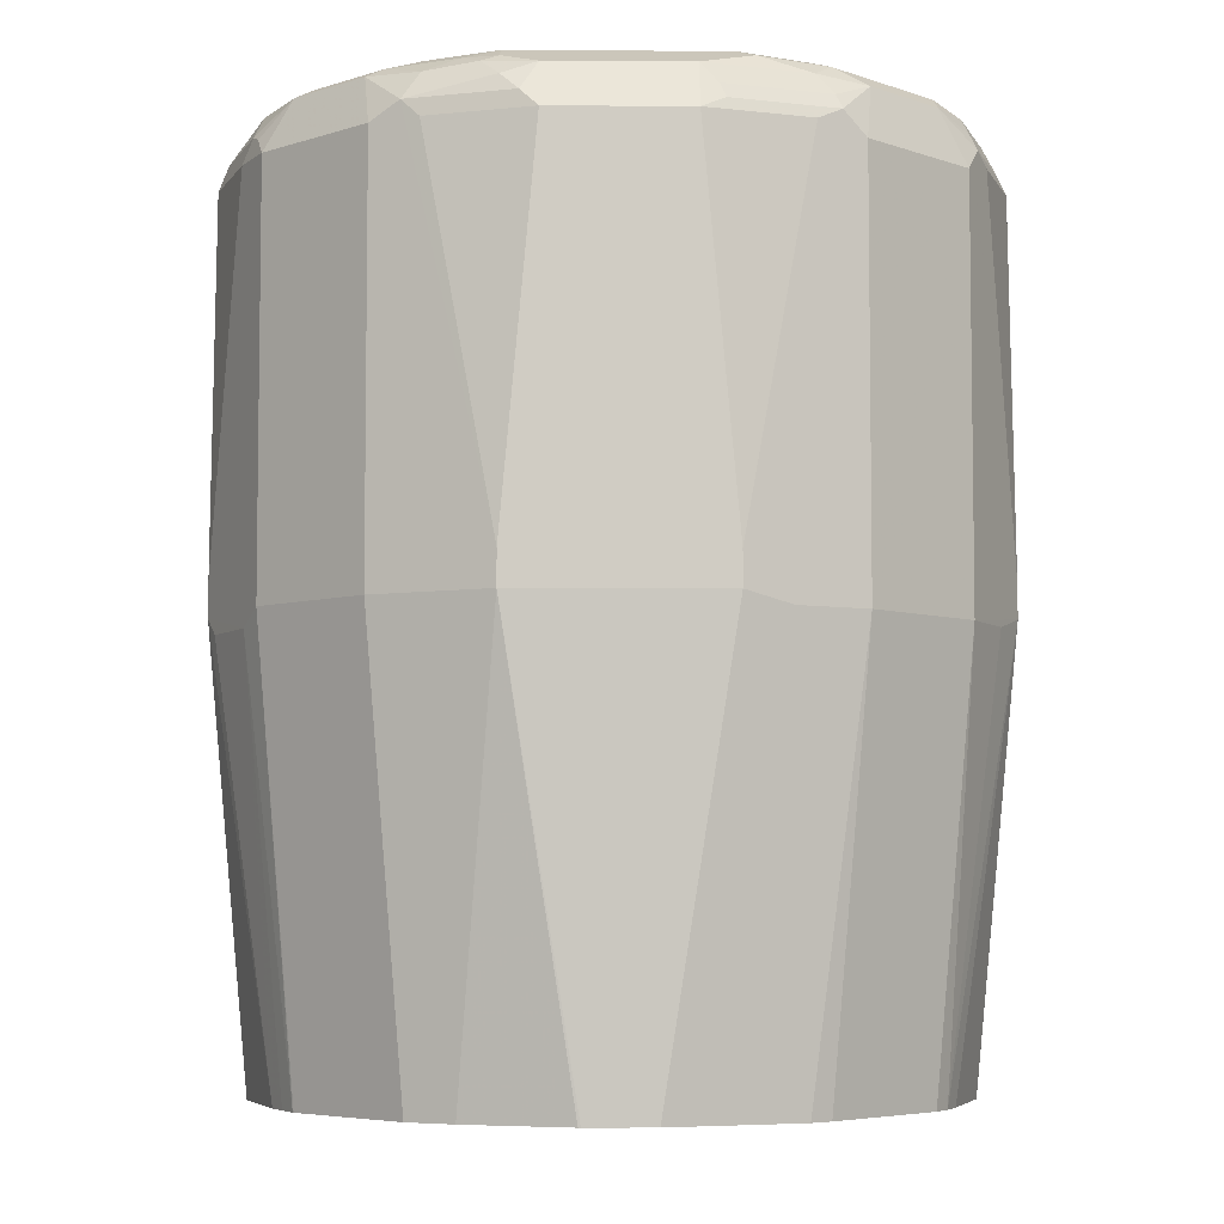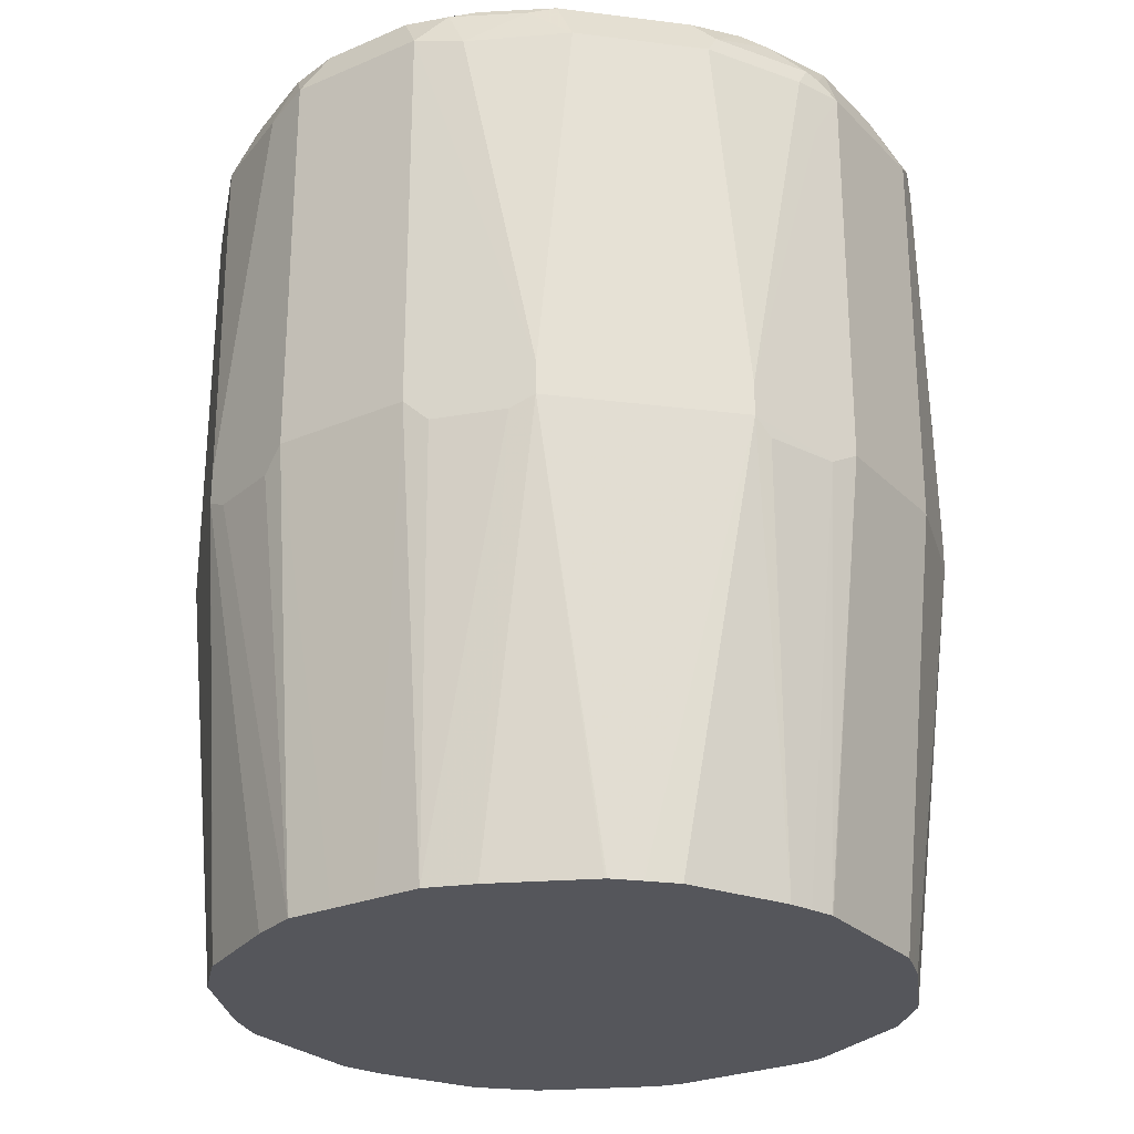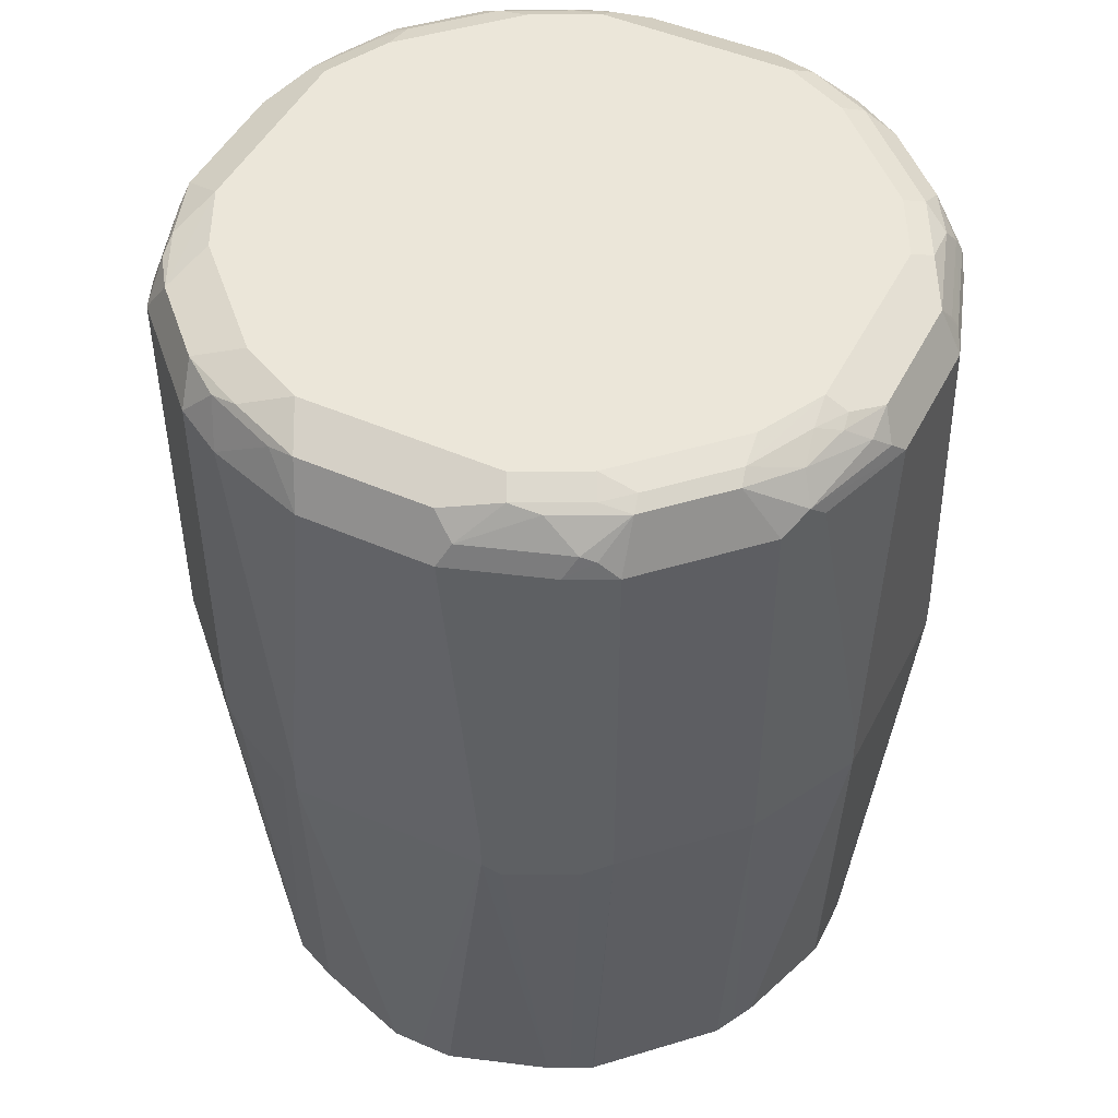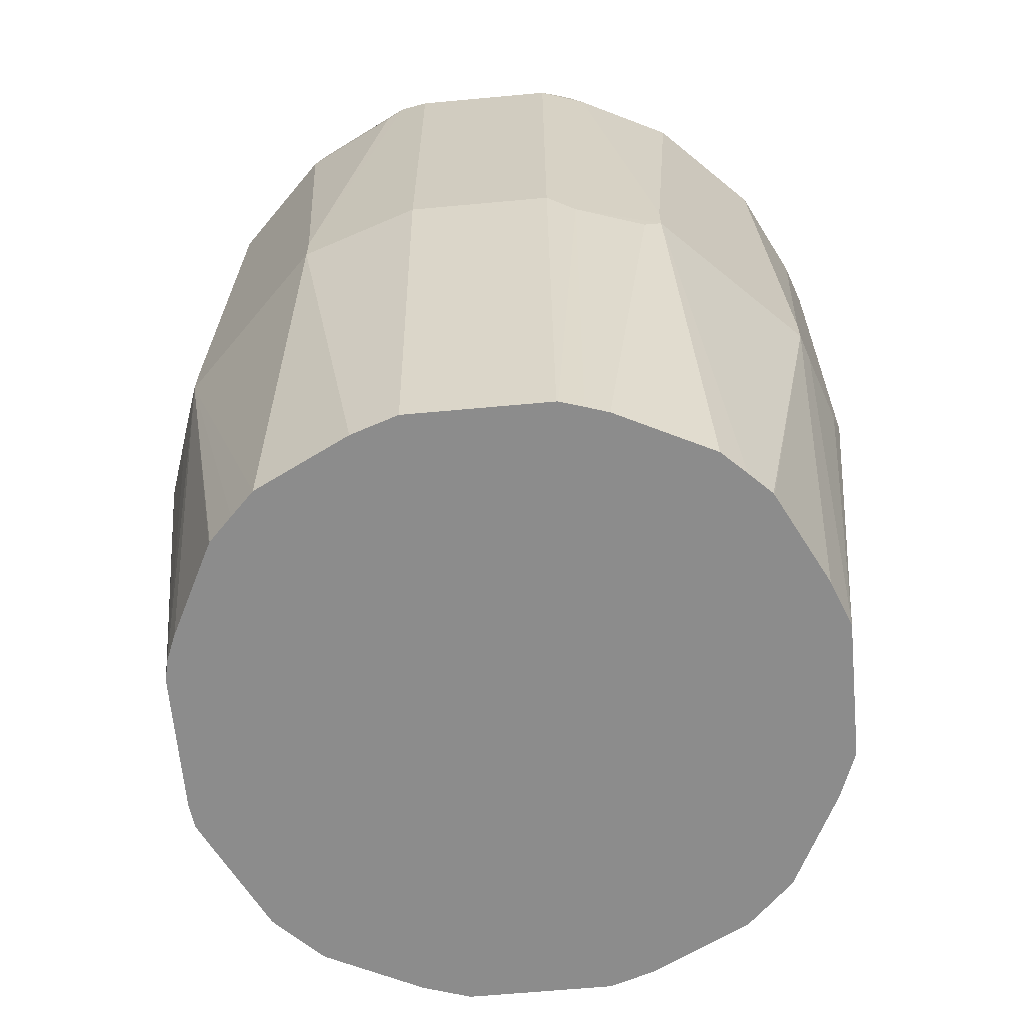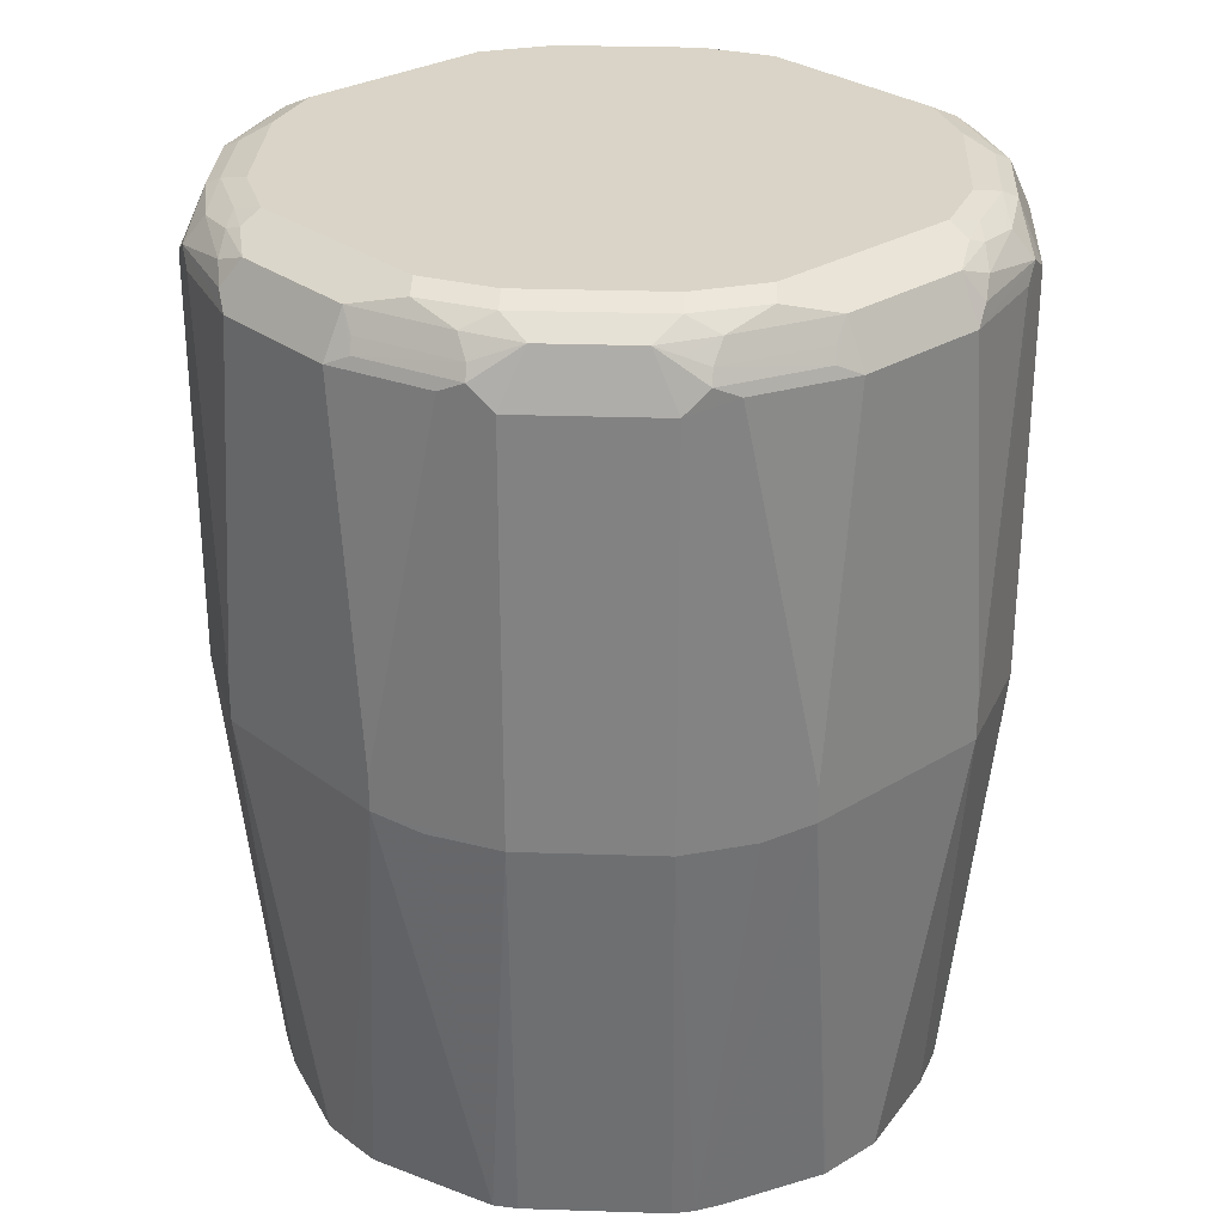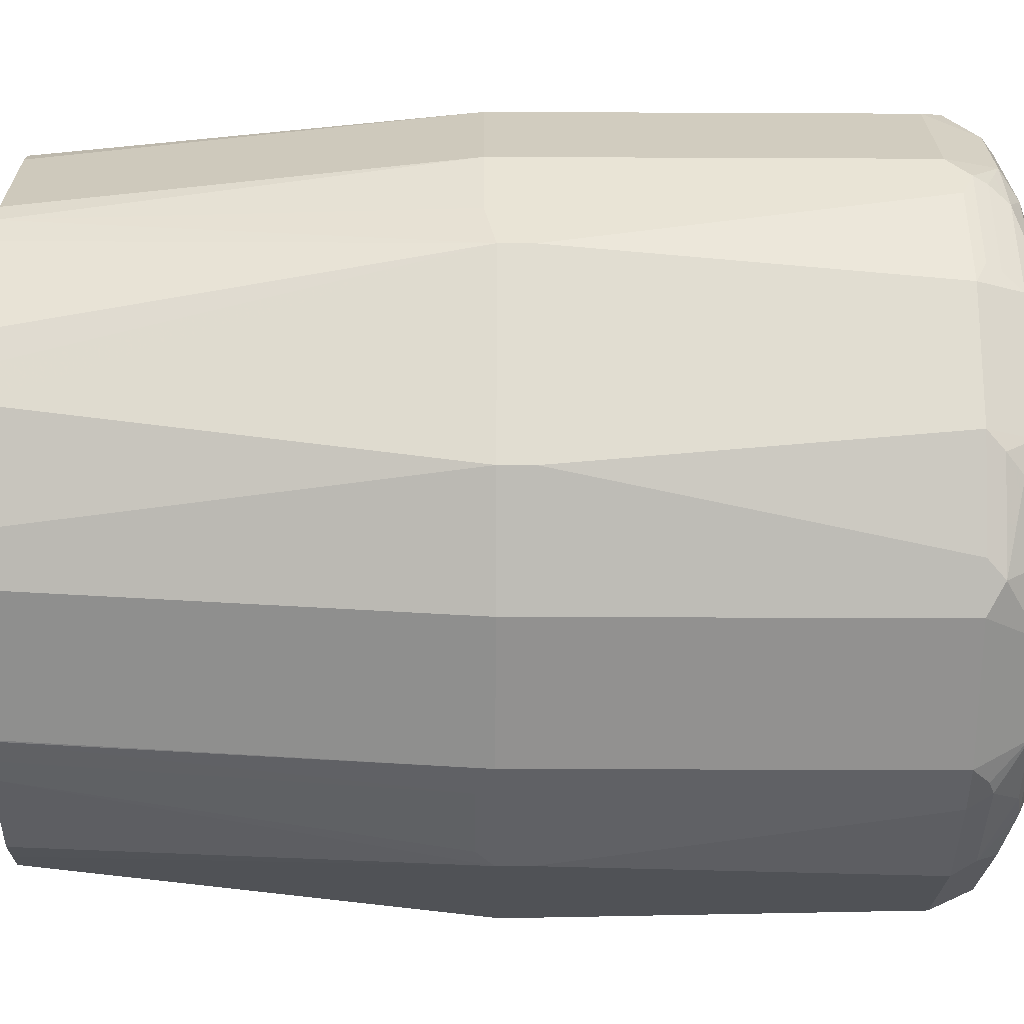
<metadata>
{"format":"obj","ext":"obj","renderer":"f3d","projection":"perspective","resolution":1024,"background":"white","views":[{"elev":-5.5,"azim":179.0,"up":"+Z"},{"elev":-26.2,"azim":78.9,"up":"+Z"},{"elev":47.7,"azim":116.3,"up":"+Z"},{"elev":-64.2,"azim":-39.7,"up":"+Z"},{"elev":28.8,"azim":-132.2,"up":"+Z"},{"elev":-21.0,"azim":-90.5,"up":"+Y"}]}
</metadata>
<code>
v -0.1144 0.03121 0.8115
v -0.1144 -0.03121 0.8115
v -0.1144 0.03121 0.8219
v -0.0971 0.06587 0.8081
v -0.1075 0.04508 0.8081
v -0.09043 0.04963 0.6758
v -0.09374 0.04161 0.6758
v -0.1039 0.01093 0.6758
v -0.104 0.0104 0.6758
v -0.1041 0 0.6758
v -0.1042 -0.0104 0.6758
v -0.0971 -0.06587 0.8115
v -0.1144 -0.03121 0.8219
v -0.09386 -0.04161 0.6758
v -0.09032 -0.04871 0.6758
v -0.1144 0.02079 0.9364
v -0.104 0.052 0.9364
v -0.0971 0.06587 0.9329
v -0.06587 0.0971 0.8081
v -0.08669 0.05548 0.6758
v -0.087 -0.05532 0.6758
v -0.06587 -0.0971 0.8115
v -0.0971 -0.06587 0.9364
v -0.1014 -0.05722 0.9416
v -0.104 -0.052 0.9364
v -0.1144 -0.02079 0.9364
v -0.1075 0.02079 0.9502
v -0.111 0.02774 0.9398
v -0.1006 0.05895 0.9398
v -0.08843 0.06762 0.9494
v -0.06587 0.0971 0.9329
v -0.03121 0.1144 0.8115
v -0.04508 0.1075 0.8081
v -0.04954 0.09114 0.6758
v -0.05548 0.08669 0.6758
v -0.05579 -0.08653 0.6758
v -0.05541 -0.08684 0.6758
v -0.05722 -0.1014 0.8063
v -0.03121 -0.1144 0.8115
v -0.06587 -0.0971 0.9364
v -0.08583 -0.06762 0.952
v -0.0971 -0.052 0.9502
v -0.1079 -0.03121 0.9468
v -0.1118 -0.02599 0.9416
v -0.1075 -0.02079 0.9502
v -0.0971 0.052 0.9502
v -0.09883 0.05722 0.9442
v -0.1092 0.02599 0.9442
v -0.09363 0.03121 0.9572
v -0.1006 0.03121 0.9537
v -0.09883 0.03641 0.9546
v -0.09363 0.06242 0.9468
v -0.08843 0.05722 0.9546
v -0.06762 0.08843 0.9494
v -0.05895 0.1006 0.9398
v -0.052 0.104 0.9364
v -0.03121 0.1144 0.8219
v 0.03121 0.1144 0.8115
v 0 0.1043 0.6758
v -0.0104 0.1041 0.6758
v -0.04161 0.09386 0.6758
v -0.04871 -0.09032 0.6758
v -0.03641 -0.1118 0.8063
v -0.04208 -0.09363 0.6758
v 0.03121 -0.1144 0.8115
v -0.03121 -0.1144 0.8219
v -0.01033 -0.1041 0.6758
v 0.000224 -0.1043 0.6758
v -0.05722 -0.1014 0.9207
v -0.052 -0.104 0.9364
v -0.05982 -0.09883 0.9416
v -0.06502 -0.08843 0.952
v -0.08451 -0.06242 0.9546
v -0.1014 -0.03641 0.952
v -0.09493 -0.04161 0.9546
v -0.1006 -0.03121 0.9537
v -0.09363 -0.03121 0.9572
v -0.08321 0.052 0.9572
v -0.07282 0.06242 0.9572
v -0.05722 0.08843 0.9546
v -0.052 0.0971 0.9502
v -0.06242 0.09363 0.9468
v -0.05722 0.09883 0.9442
v -0.02774 0.111 0.9398
v -0.02079 0.1144 0.9364
v 0.03121 0.1144 0.8219
v 0.06587 0.0971 0.8115
v 0.04871 0.09032 0.6758
v 0.04161 0.09386 0.6758
v 0.0104 0.1042 0.6758
v 0.009679 0.1043 0.6758
v 0.03813 -0.111 0.8081
v 0.05895 -0.1006 0.8081
v 0.06587 -0.0971 0.815
v 0.03121 -0.1144 0.8219
v 0.009926 -0.1043 0.6758
v 0.01049 -0.1041 0.6758
v 0.04185 -0.09386 0.6758
v -0.02079 -0.1144 0.9364
v -0.05548 -0.1006 0.9433
v -0.04421 -0.09883 0.952
v -0.05548 -0.09016 0.9537
v -0.06372 -0.08321 0.9546
v -0.07282 -0.06242 0.9572
v -0.08321 -0.052 0.9572
v -0.06242 0.07282 0.9572
v -0.052 0.08321 0.9572
v -0.03121 0.09363 0.9572
v -0.03641 0.09883 0.9546
v -0.02079 0.1075 0.9502
v -0.02599 0.1092 0.9442
v 0.02079 0.1144 0.9364
v 0.052 0.104 0.9364
v 0.05722 0.1014 0.9416
v 0.06587 0.0971 0.9364
v 0.0971 0.06587 0.8115
v 0.05532 0.087 0.6758
v 0.05626 -0.08747 0.6758
v 0.06668 -0.07707 0.6758
v 0.0971 -0.06587 0.815
v 0.06587 -0.0971 0.9398
v 0.052 -0.104 0.9364
v 0.02079 -0.1144 0.9364
v -0.02426 -0.111 0.9433
v -0.03466 -0.1006 0.9537
v -0.03121 -0.09363 0.9572
v -0.052 -0.08321 0.9572
v -0.06242 -0.07282 0.9572
v -0.03121 0.1006 0.9537
v 0.03121 0.09363 0.9572
v 0.02079 0.1075 0.9502
v 0.02599 0.1118 0.9416
v 0.03121 0.1079 0.9468
v 0.052 0.0971 0.9502
v 0.06762 0.08583 0.952
v 0.0971 0.06587 0.9364
v 0.1144 0.03121 0.8115
v 0.1014 0.05722 0.8063
v 0.08684 0.05541 0.6758
v 0.08653 0.05579 0.6758
v 0.07707 -0.06668 0.6758
v 0.08747 -0.05626 0.6758
v 0.1006 -0.05895 0.8081
v 0.1144 -0.03121 0.8115
v 0.0971 -0.06587 0.9398
v 0.06762 -0.08843 0.952
v 0.05548 -0.0971 0.9502
v 0.03294 -0.1058 0.9485
v 0.02426 -0.1075 0.9502
v -0.01732 -0.1075 0.9502
v 0.03121 -0.09363 0.9572
v 0.052 0.08321 0.9572
v 0.06242 0.08451 0.9546
v 0.04161 0.09493 0.9546
v 0.03121 0.1006 0.9537
v 0.03641 0.1014 0.952
v 0.08843 0.06502 0.952
v 0.09883 0.05982 0.9416
v 0.104 0.052 0.9364
v 0.1014 0.05722 0.9207
v 0.1144 0.03121 0.8219
v 0.1043 -0.000224 0.6758
v 0.1041 0.01033 0.6758
v 0.09363 0.04208 0.6758
v 0.1118 0.03641 0.8063
v 0.09032 0.04871 0.6758
v 0.09386 -0.04185 0.6758
v 0.111 -0.03813 0.8081
v 0.1144 -0.03121 0.8219
v 0.1041 -0.01049 0.6758
v 0.1043 -0.009926 0.6758
v 0.104 -0.052 0.9364
v 0.0971 -0.05548 0.9502
v 0.08843 -0.06762 0.952
v 0.0468 -0.09883 0.952
v 0.07109 -0.07109 0.9555
v 0.06242 -0.07282 0.9572
v 0.052 -0.08321 0.9572
v 0.06242 0.07282 0.9572
v 0.08321 0.06372 0.9546
v 0.09883 0.04421 0.952
v 0.1006 0.05548 0.9433
v 0.09016 0.05548 0.9537
v 0.1144 0.02079 0.9364
v 0.1144 -0.02079 0.9364
v 0.1058 -0.03294 0.9485
v 0.09883 -0.0468 0.952
v 0.09363 -0.03121 0.9572
v 0.08321 -0.052 0.9572
v 0.07282 -0.06242 0.9572
v 0.07282 0.06242 0.9572
v 0.08321 0.052 0.9572
v 0.1006 0.03466 0.9537
v 0.111 0.02426 0.9433
v 0.09363 0.03121 0.9572
v 0.1075 -0.02426 0.9502
v 0.1075 0.01732 0.9502
f 1 2 13
f 102 127 103
f 102 126 127
f 102 125 126
f 101 124 125
f 100 124 101
f 99 150 124
f 99 149 150
f 99 123 149
f 95 122 123
f 103 127 128
f 95 121 122
f 94 120 145
f 94 141 120
f 94 119 141
f 94 118 119
f 93 118 94
f 92 118 93
f 92 98 118
f 87 136 116
f 87 115 136
f 94 145 121
f 108 129 109
f 108 130 131
f 108 131 110
f 120 169 145
f 120 144 169
f 120 143 144
f 120 142 143
f 120 141 142
f 116 161 137
f 116 136 161
f 116 139 140
f 116 138 139
f 116 137 138
f 115 157 136
f 115 135 157
f 114 135 115
f 114 134 135
f 114 133 134
f 114 132 133
f 112 114 113
f 112 132 114
f 112 131 132
f 109 129 110
f 108 110 129
f 87 117 88
f 121 145 174
f 87 140 117
f 86 114 115
f 72 101 125
f 71 100 72
f 70 100 71
f 70 124 100
f 70 99 124
f 66 70 69
f 66 99 70
f 65 98 92
f 65 97 98
f 72 125 102
f 65 96 97
f 65 94 121
f 65 93 94
f 65 92 93
f 58 90 91
f 58 89 90
f 58 88 89
f 58 87 88
f 58 115 87
f 58 86 115
f 65 121 95
f 72 102 103
f 72 100 101
f 73 103 128
f 86 113 114
f 86 112 113
f 85 131 112
f 85 110 131
f 84 110 85
f 84 111 110
f 83 111 84
f 83 110 111
f 81 109 110
f 81 83 82
f 81 110 83
f 80 109 81
f 80 108 109
f 80 107 108
f 80 106 107
f 75 77 76
f 74 75 76
f 73 77 75
f 73 105 77
f 73 104 105
f 73 128 104
f 87 116 140
f 56 85 57
f 121 174 146
f 121 147 122
f 159 161 160
f 159 184 161
f 159 194 184
f 159 182 194
f 158 182 159
f 157 193 181
f 157 183 193
f 157 180 183
f 157 182 158
f 169 185 172
f 157 181 182
f 153 191 180
f 153 179 191
f 152 179 153
f 149 175 151
f 147 149 148
f 147 175 149
f 146 151 175
f 146 178 151
f 146 177 178
f 154 156 155
f 172 185 186
f 172 186 173
f 173 186 196
f 193 197 194
f 193 195 197
f 188 196 197
f 187 196 188
f 185 196 186
f 184 196 185
f 184 197 196
f 184 194 197
f 183 195 193
f 183 192 195
f 181 194 182
f 181 193 194
f 180 192 183
f 180 191 192
f 176 190 177
f 174 190 176
f 174 189 190
f 174 188 189
f 174 187 188
f 173 187 174
f 173 196 187
f 146 176 177
f 121 146 147
f 146 174 176
f 145 169 172
f 135 180 157
f 135 153 180
f 134 153 135
f 134 154 153
f 134 156 154
f 133 156 134
f 131 133 132
f 131 156 133
f 131 155 156
f 136 157 158
f 130 155 131
f 130 153 154
f 130 152 153
f 126 149 151
f 126 150 149
f 125 150 126
f 124 150 125
f 123 148 149
f 122 148 123
f 122 147 148
f 130 154 155
f 136 158 159
f 136 159 160
f 136 160 161
f 145 173 174
f 145 172 173
f 144 170 171
f 144 167 170
f 144 168 167
f 143 168 144
f 142 168 143
f 142 167 168
f 138 166 139
f 138 164 166
f 138 165 164
f 137 171 162
f 137 144 171
f 137 169 144
f 137 185 169
f 137 184 185
f 137 161 184
f 137 165 138
f 137 164 165
f 137 163 164
f 137 162 163
f 146 175 147
f 55 85 56
f 188 197 195
f 55 83 84
f 12 36 22
f 12 21 36
f 12 15 21
f 6 8 7
f 6 9 8
f 6 10 9
f 6 11 10
f 6 14 11
f 6 15 14
f 12 22 40
f 6 21 15
f 6 37 36
f 6 62 37
f 6 64 62
f 6 67 64
f 6 68 67
f 6 96 68
f 6 97 96
f 6 98 97
f 6 118 98
f 6 36 21
f 12 40 23
f 13 23 24
f 13 24 25
f 23 40 72
f 22 66 40
f 22 39 66
f 22 38 39
f 22 37 38
f 22 36 37
f 19 57 32
f 19 31 57
f 19 34 35
f 19 33 34
f 19 32 33
f 18 54 31
f 18 30 54
f 18 29 30
f 17 29 18
f 16 29 17
f 16 28 29
f 16 27 28
f 16 45 27
f 16 26 45
f 13 25 26
f 6 119 118
f 23 72 41
f 6 141 119
f 6 167 142
f 3 17 18
f 3 16 17
f 2 15 12
f 2 14 15
f 2 11 14
f 2 23 13
f 2 12 23
f 1 11 2
f 1 10 11
f 4 19 35
f 1 9 10
f 1 7 8
f 1 6 7
f 1 5 6
f 1 4 5
f 1 18 4
f 1 3 18
f 1 16 3
f 1 13 26
f 55 84 85
f 1 8 9
f 4 35 20
f 4 20 6
f 4 6 5
f 6 170 167
f 6 171 170
f 6 162 171
f 6 163 162
f 6 164 163
f 6 166 164
f 6 139 166
f 6 140 139
f 6 117 140
f 6 88 117
f 6 89 88
f 6 90 89
f 6 91 90
f 6 59 91
f 6 60 59
f 6 61 60
f 6 34 61
f 6 35 34
f 6 20 35
f 4 31 19
f 4 18 31
f 6 142 141
f 23 41 24
f 1 26 16
f 24 42 43
f 49 151 178
f 49 126 151
f 49 127 126
f 49 128 127
f 49 104 128
f 49 105 104
f 49 77 105
f 46 51 53
f 46 52 47
f 49 178 177
f 45 76 77
f 43 45 44
f 43 74 45
f 42 75 74
f 42 73 75
f 42 74 43
f 41 73 42
f 41 103 73
f 41 72 103
f 40 66 69
f 45 74 76
f 49 177 190
f 49 190 189
f 49 189 188
f 24 41 42
f 54 82 55
f 54 81 82
f 54 80 81
f 53 106 80
f 53 79 106
f 53 78 79
f 49 51 50
f 49 53 51
f 49 78 53
f 49 79 78
f 49 106 79
f 49 107 106
f 49 108 107
f 49 130 108
f 49 152 130
f 49 179 152
f 49 191 179
f 49 192 191
f 49 195 192
f 49 188 195
f 40 71 72
f 40 70 71
f 55 82 83
f 39 96 65
f 30 80 54
f 30 53 80
f 30 46 53
f 30 52 46
f 29 52 30
f 29 47 52
f 28 47 29
f 27 51 46
f 27 50 51
f 31 54 55
f 27 49 50
f 27 45 77
f 27 48 28
f 27 47 48
f 27 46 47
f 26 44 45
f 24 26 25
f 24 43 44
f 24 44 26
f 40 69 70
f 27 77 49
f 31 55 56
f 28 48 47
f 32 57 85
f 39 68 96
f 39 67 68
f 31 56 57
f 39 63 64
f 39 99 66
f 39 123 99
f 39 95 123
f 39 65 95
f 38 64 63
f 38 62 64
f 38 63 39
f 39 64 67
f 32 34 33
f 37 62 38
f 32 86 58
f 32 58 91
f 32 91 59
f 32 112 86
f 32 60 61
f 32 61 34
f 32 85 112
f 32 59 60

</code>
